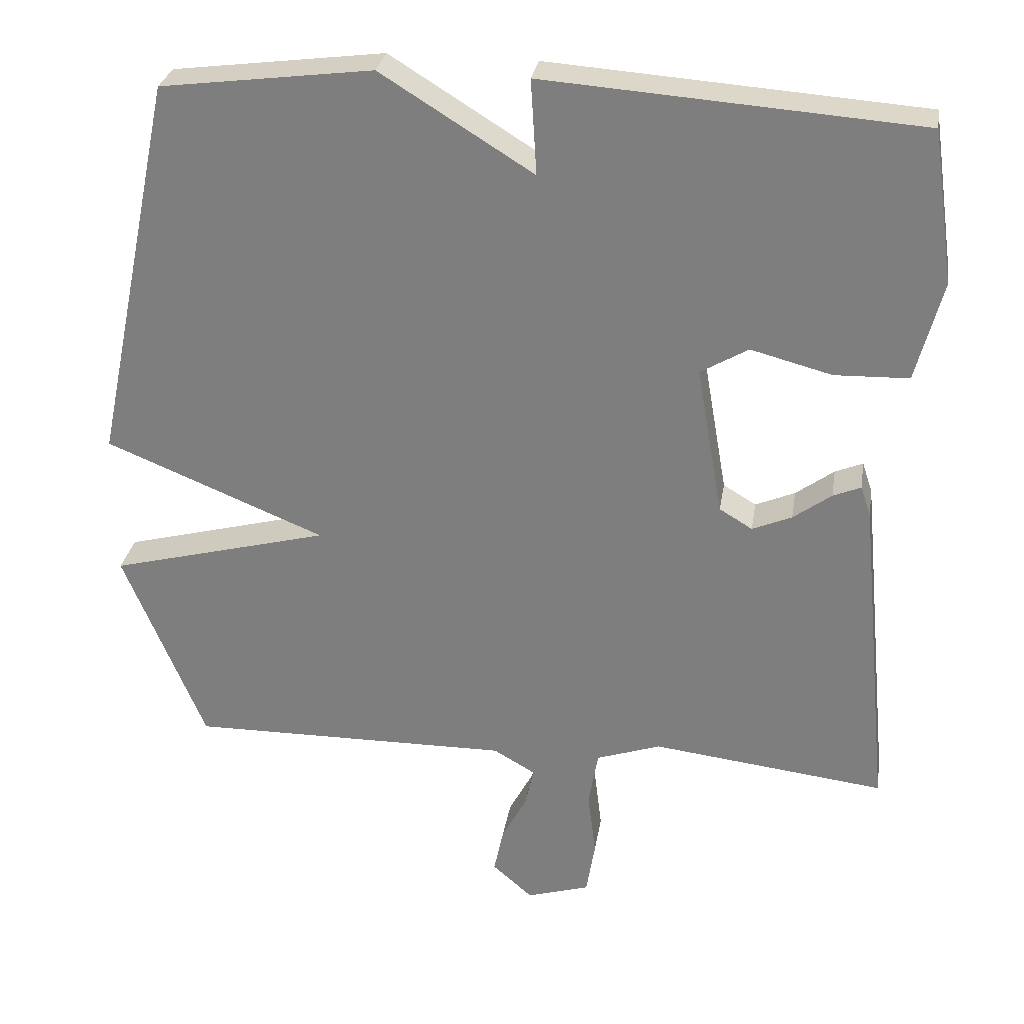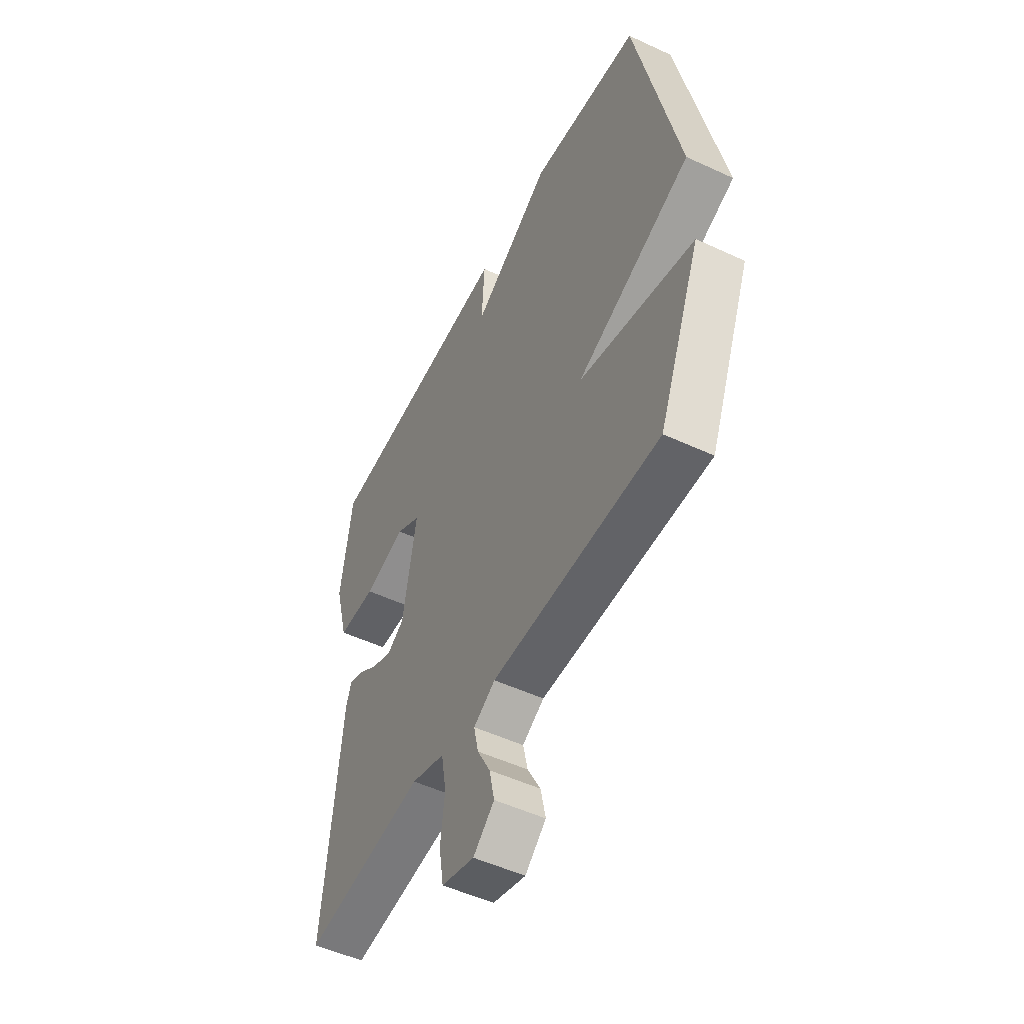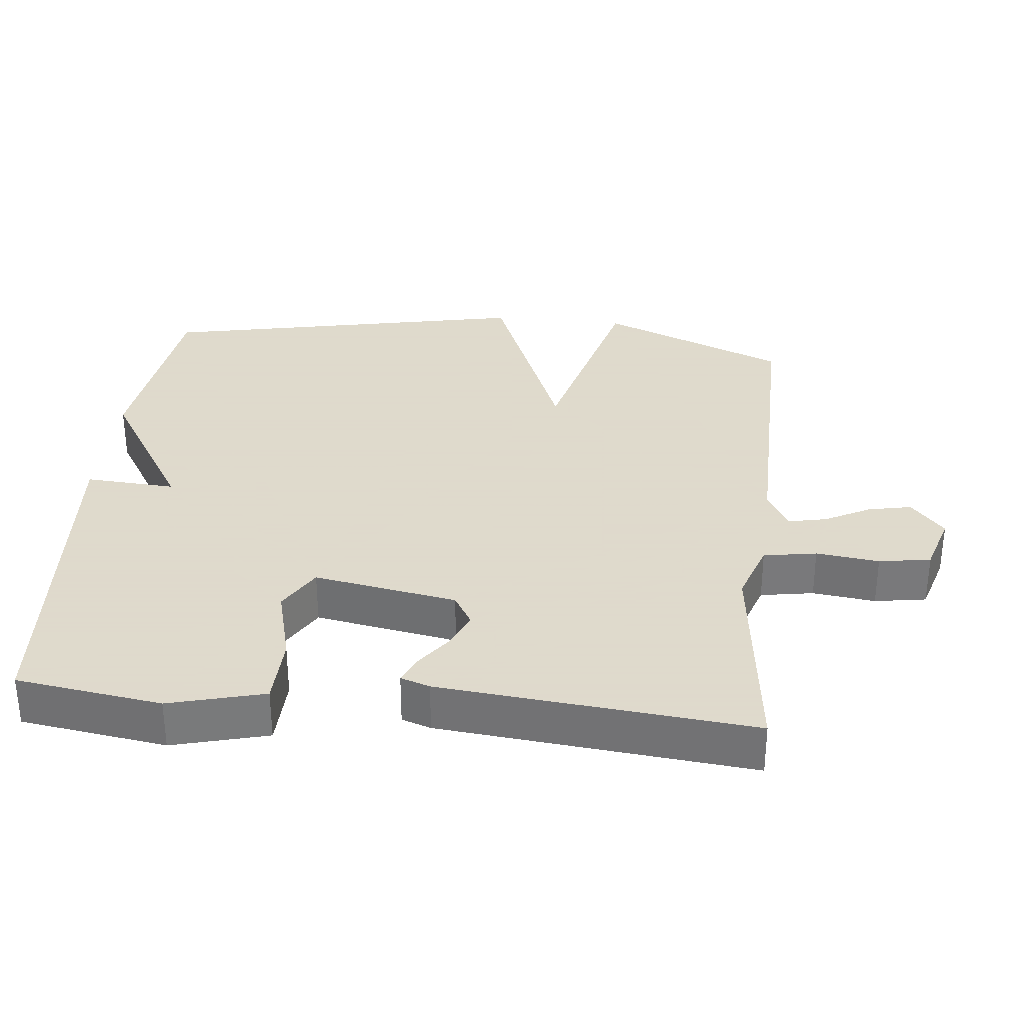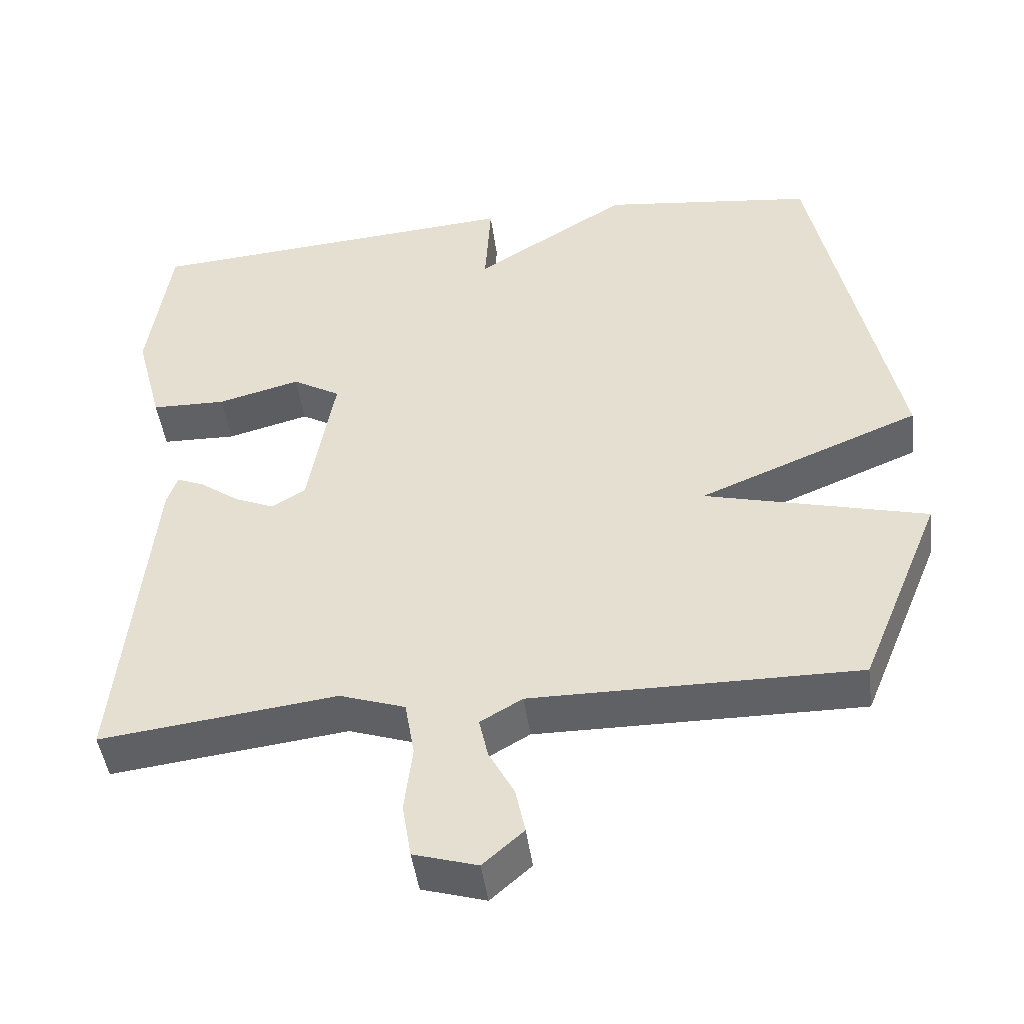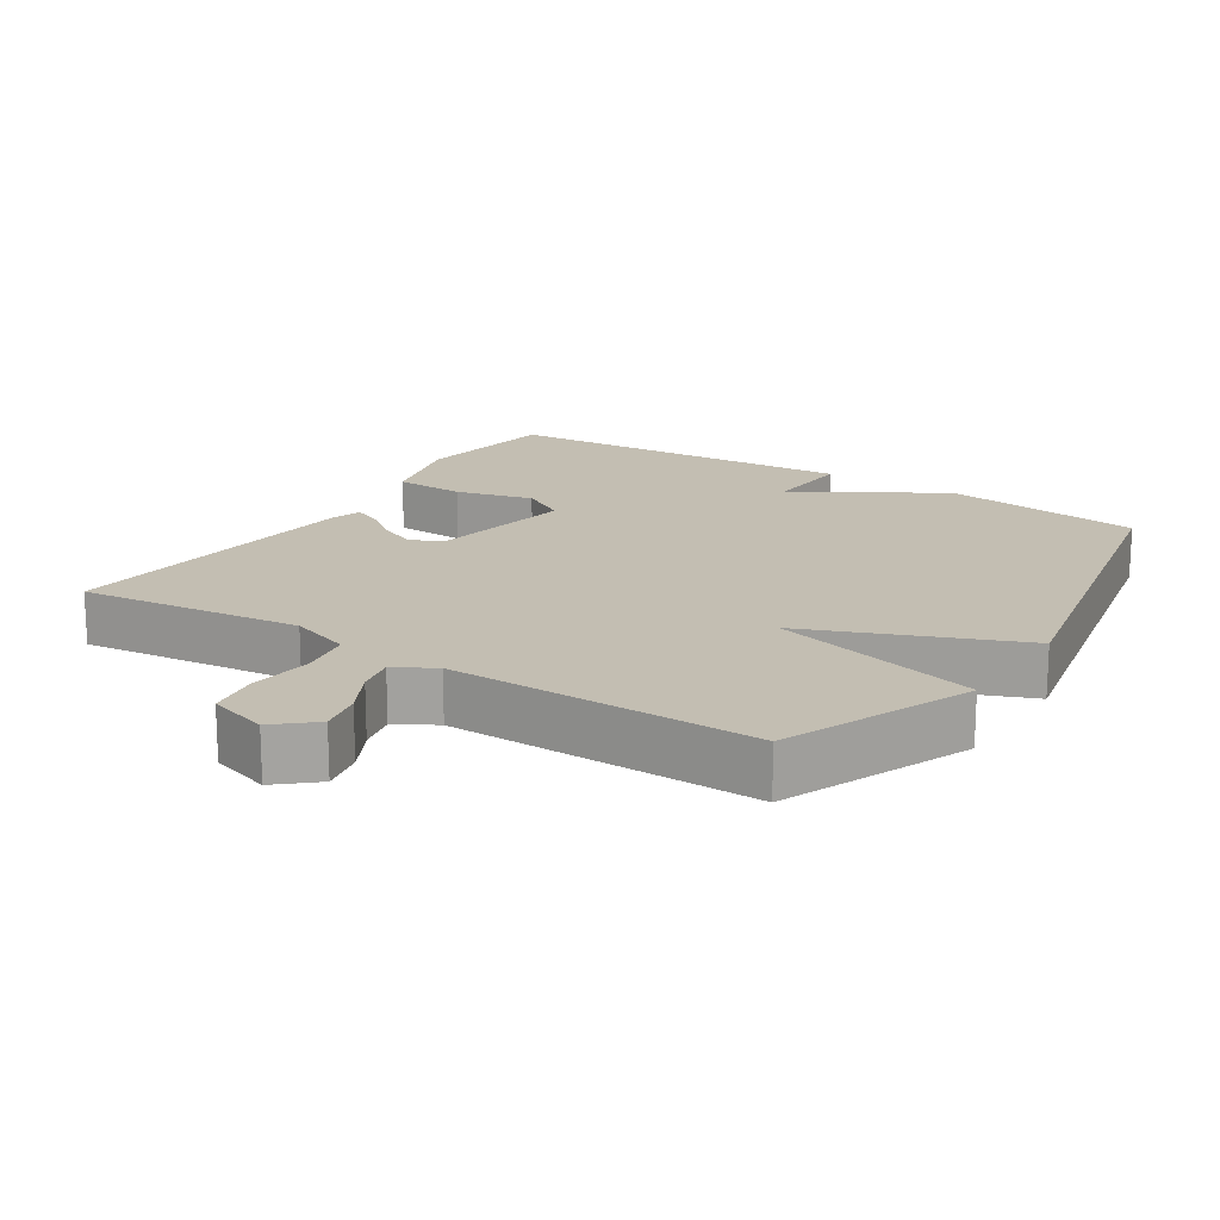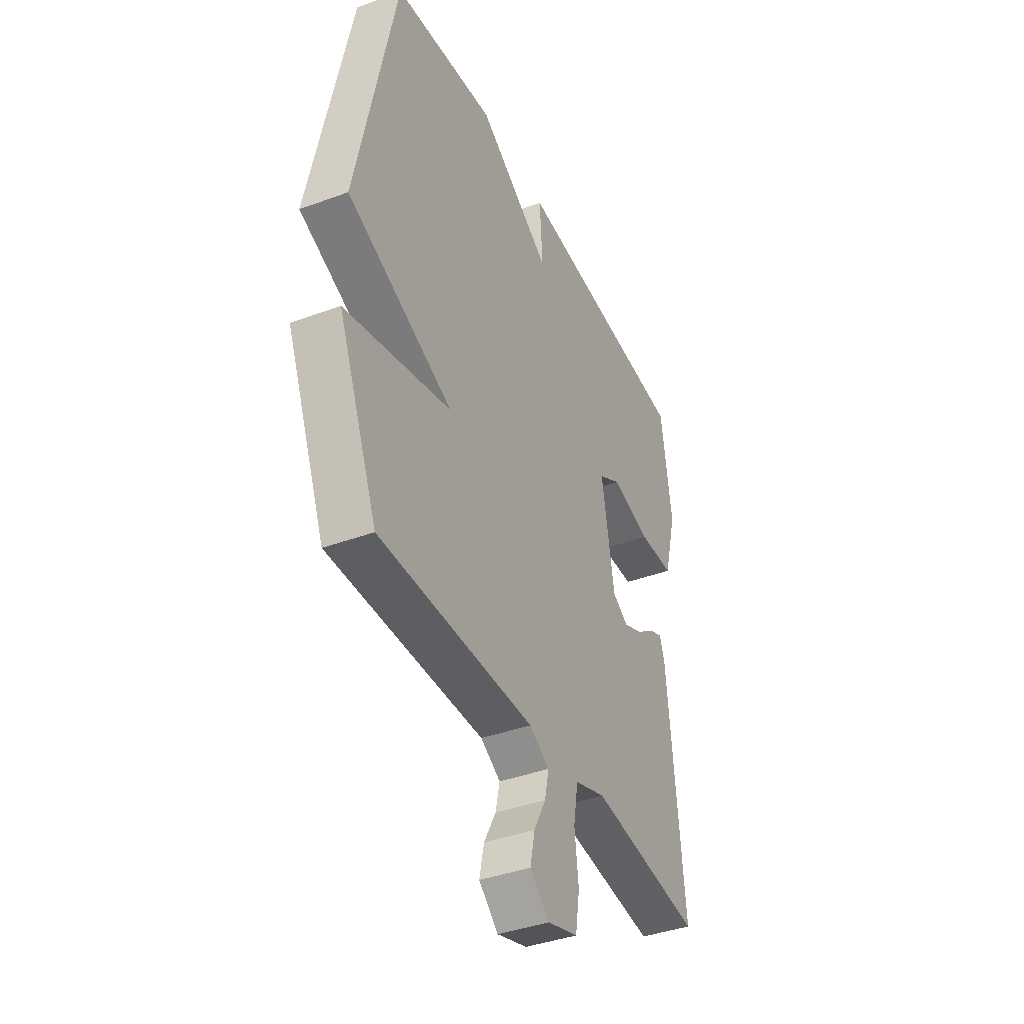
<metadata>
{"format":"obj","ext":"obj","renderer":"f3d","projection":"perspective","resolution":1024,"background":"white","views":[{"elev":29.1,"azim":9.1,"up":"+Z"},{"elev":-51.5,"azim":-116.8,"up":"+Z"},{"elev":32.4,"azim":96.0,"up":"+Y"},{"elev":-46.4,"azim":-172.3,"up":"+Z"},{"elev":17.5,"azim":-147.1,"up":"+Y"},{"elev":-39.7,"azim":-65.4,"up":"+Z"}]}
</metadata>
<code>
v 0.5 0.07 0.5
v 0.53 0.07 0.292
v 0.494 0.07 0.156
v 0.393 0.07 0.153
v 0.282 0.07 0.182
v 0.217 0.07 0.144
v 0.253 0.07 -0.061
v 0.298 0.07 -0.088
v 0.352 0.07 -0.065
v 0.404 0.07 -0.027
v 0.442 0.07 -0.011
v 0.456 0.07 -0.053
v 0.5 0.07 -0.5
v 0.181 0.07 -0.462
v 0.093 0.07 -0.492
v 0.08 0.07 -0.568
v 0.091 0.07 -0.658
v 0.079 0.07 -0.732
v -0.007 0.07 -0.758
v -0.062 0.07 -0.71
v -0.049 0.07 -0.648
v -0.015 0.07 -0.584
v -0.003 0.07 -0.529
v -0.06 0.07 -0.496
v -0.5 0.07 -0.5
v -0.611 0.07 -0.231
v -0.311 0.07 -0.153
v -0.611 0.07 -0.031
v -0.5 0.07 0.5
v -0.211 0.07 0.537
v -0.003 0.07 0.408
v -0.011 0.07 0.537
v 0.5 0 0.5
v 0.53 0 0.292
v 0.494 0 0.156
v 0.393 0 0.153
v 0.282 0 0.182
v 0.217 0 0.144
v 0.253 0 -0.061
v 0.298 0 -0.088
v 0.352 0 -0.065
v 0.404 0 -0.027
v 0.442 0 -0.011
v 0.456 0 -0.053
v 0.5 0 -0.5
v 0.181 0 -0.462
v 0.093 0 -0.492
v 0.08 0 -0.568
v 0.091 0 -0.658
v 0.079 0 -0.732
v -0.007 0 -0.758
v -0.062 0 -0.71
v -0.049 0 -0.648
v -0.015 0 -0.584
v -0.003 0 -0.529
v -0.06 0 -0.496
v -0.5 0 -0.5
v -0.611 0 -0.231
v -0.311 0 -0.153
v -0.611 0 -0.031
v -0.5 0 0.5
v -0.211 0 0.537
v -0.003 0 0.408
v -0.011 0 0.537
f 3 4 5
f 2 3 5
f 1 2 5
f 32 1 5
f 31 32 5
f 31 5 6
f 30 31 6
f 29 30 6
f 28 29 6
f 27 28 6
f 24 25 26 27
f 27 6 7
f 24 27 7
f 23 24 7
f 22 23 7 8
f 20 21 22
f 19 20 22
f 18 19 22
f 17 18 22
f 16 17 22
f 15 16 22
f 15 22 8 9
f 10 11 12
f 9 10 12
f 15 9 12
f 14 15 12
f 12 13 14
f 37 36 35
f 37 35 34
f 37 34 33
f 37 33 64
f 37 64 63
f 38 37 63
f 38 63 62
f 38 62 61
f 38 61 60
f 38 60 59
f 59 58 57 56
f 39 38 59
f 39 59 56
f 39 56 55
f 40 39 55 54
f 54 53 52
f 54 52 51
f 54 51 50
f 54 50 49
f 54 49 48
f 54 48 47
f 41 40 54 47
f 44 43 42
f 44 42 41
f 44 41 47
f 44 47 46
f 46 45 44
f 1 33 34 2
f 2 34 35 3
f 3 35 36 4
f 4 36 37 5
f 5 37 38 6
f 6 38 39 7
f 7 39 40 8
f 8 40 41 9
f 9 41 42 10
f 10 42 43 11
f 11 43 44 12
f 12 44 45 13
f 13 45 46 14
f 14 46 47 15
f 15 47 48 16
f 16 48 49 17
f 17 49 50 18
f 18 50 51 19
f 19 51 52 20
f 20 52 53 21
f 21 53 54 22
f 22 54 55 23
f 23 55 56 24
f 24 56 57 25
f 25 57 58 26
f 26 58 59 27
f 27 59 60 28
f 28 60 61 29
f 29 61 62 30
f 30 62 63 31
f 31 63 64 32
f 32 64 33 1

</code>
